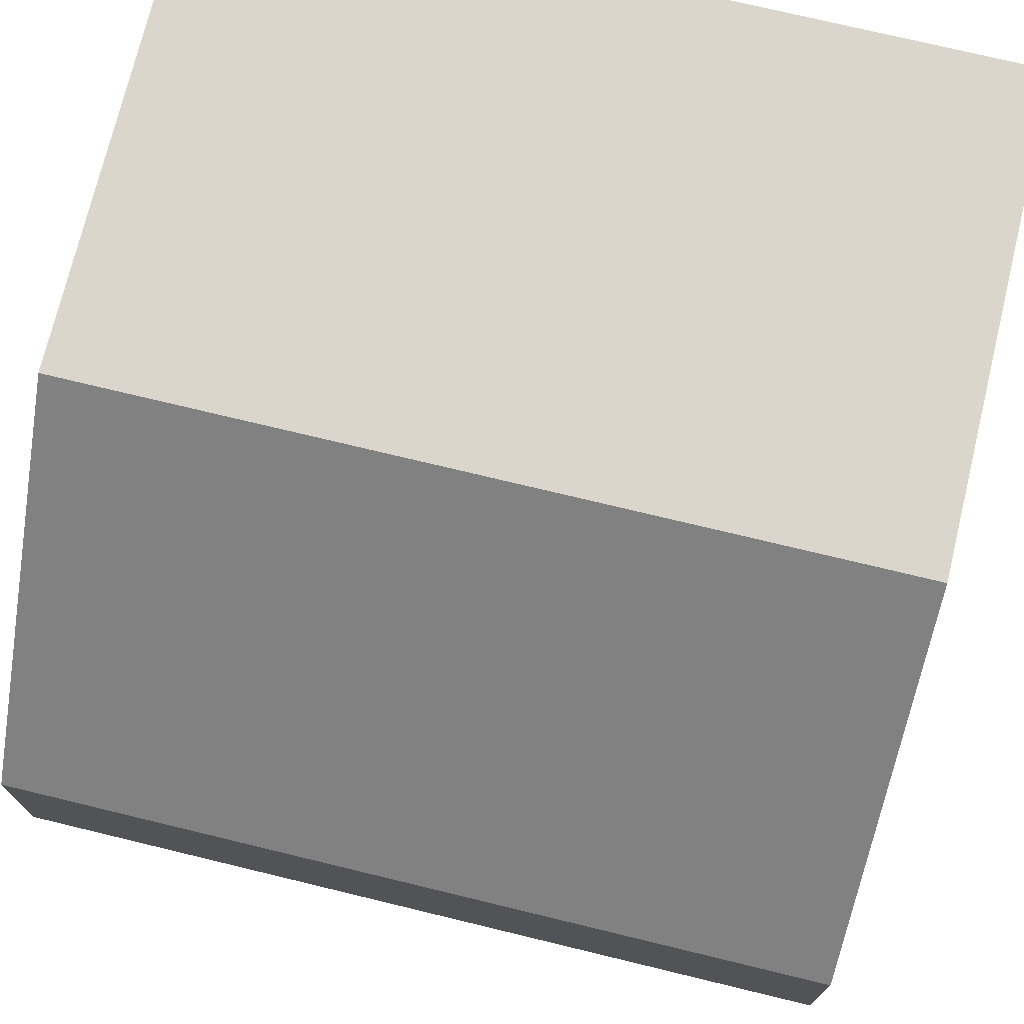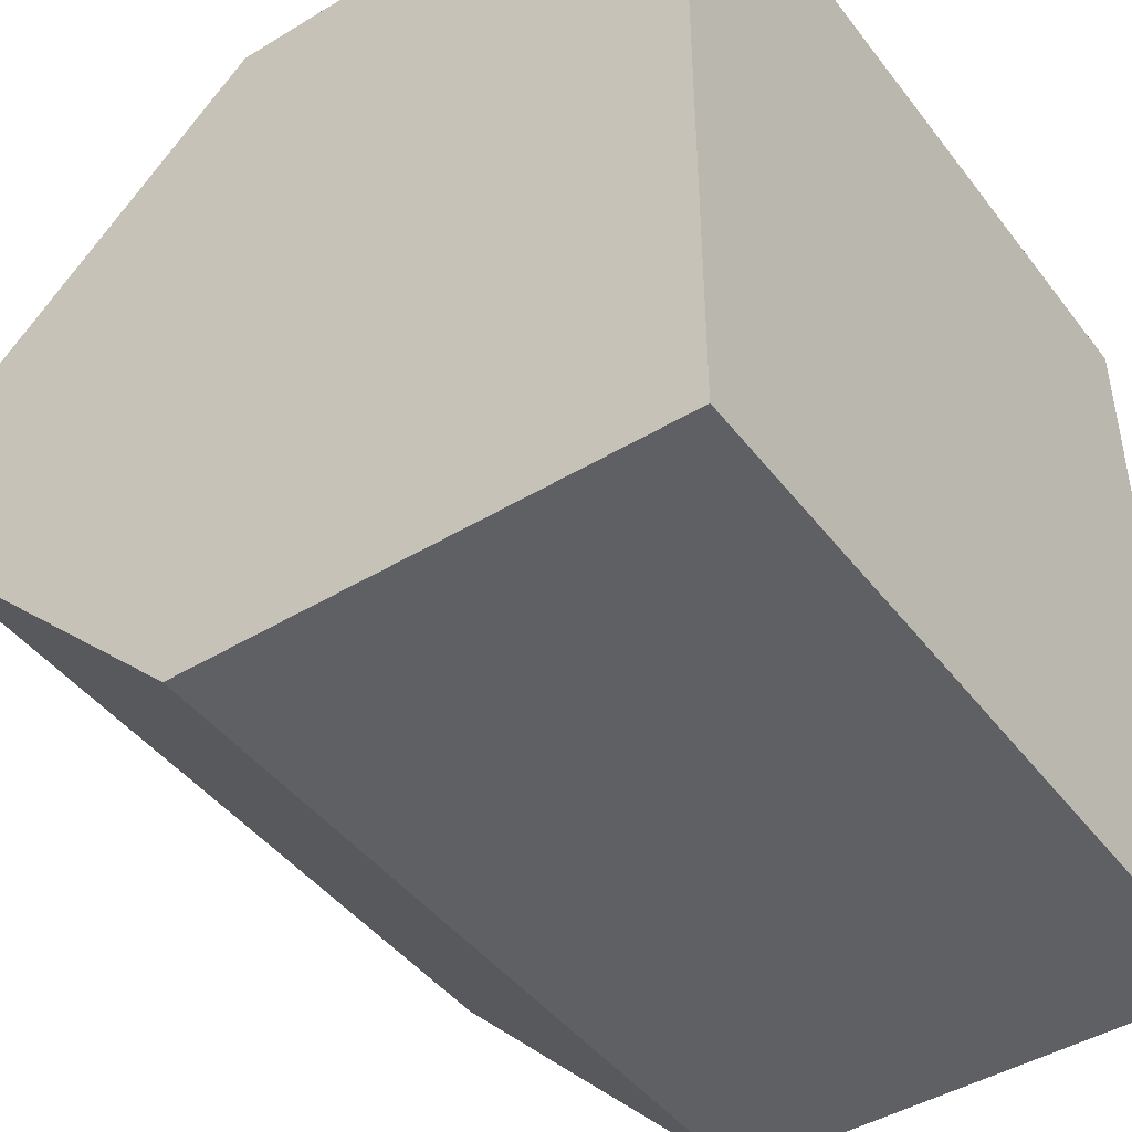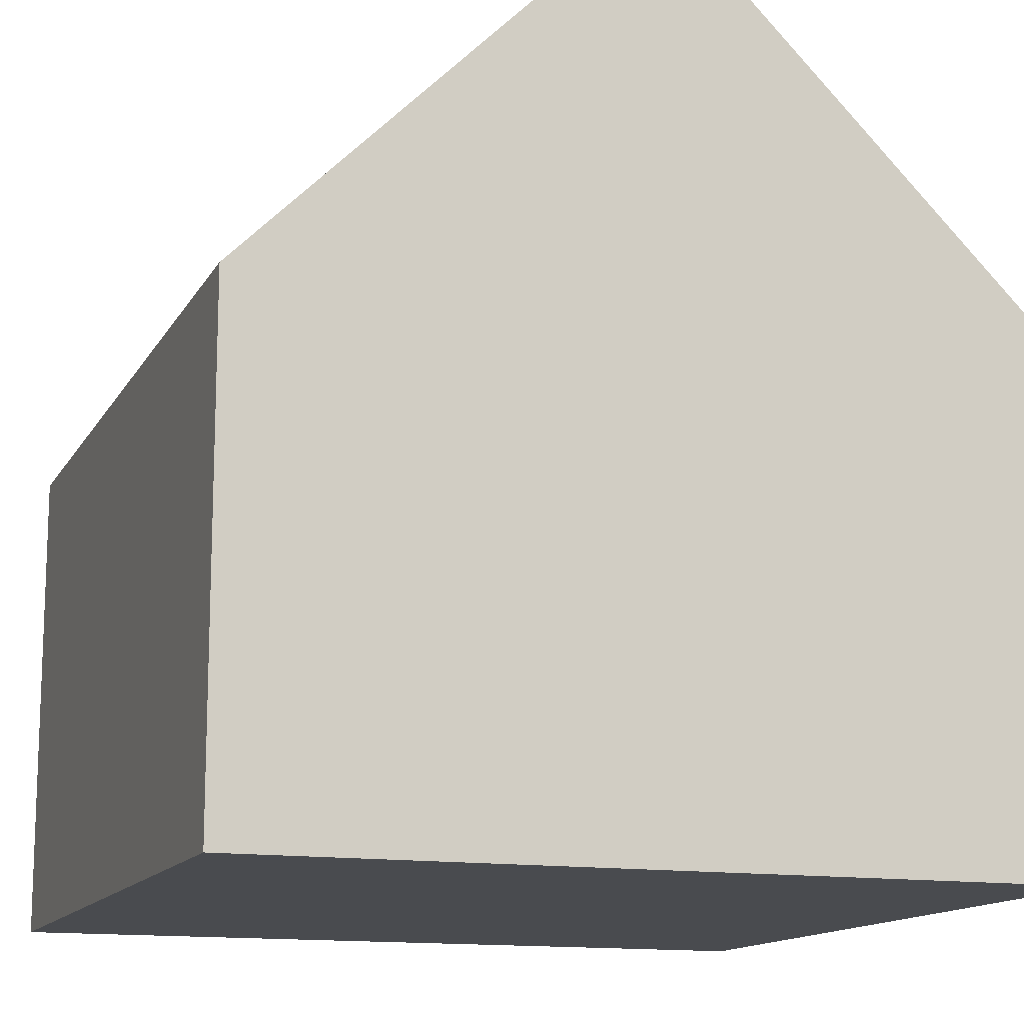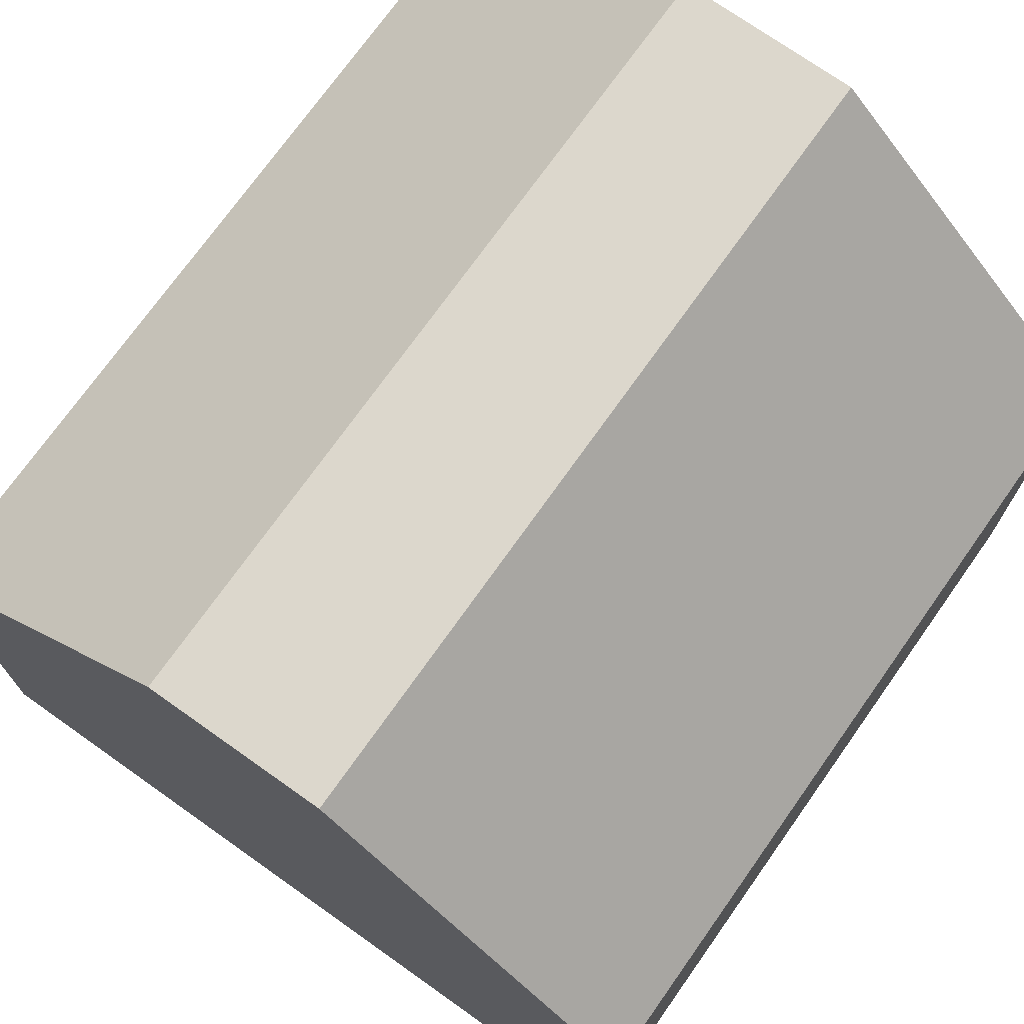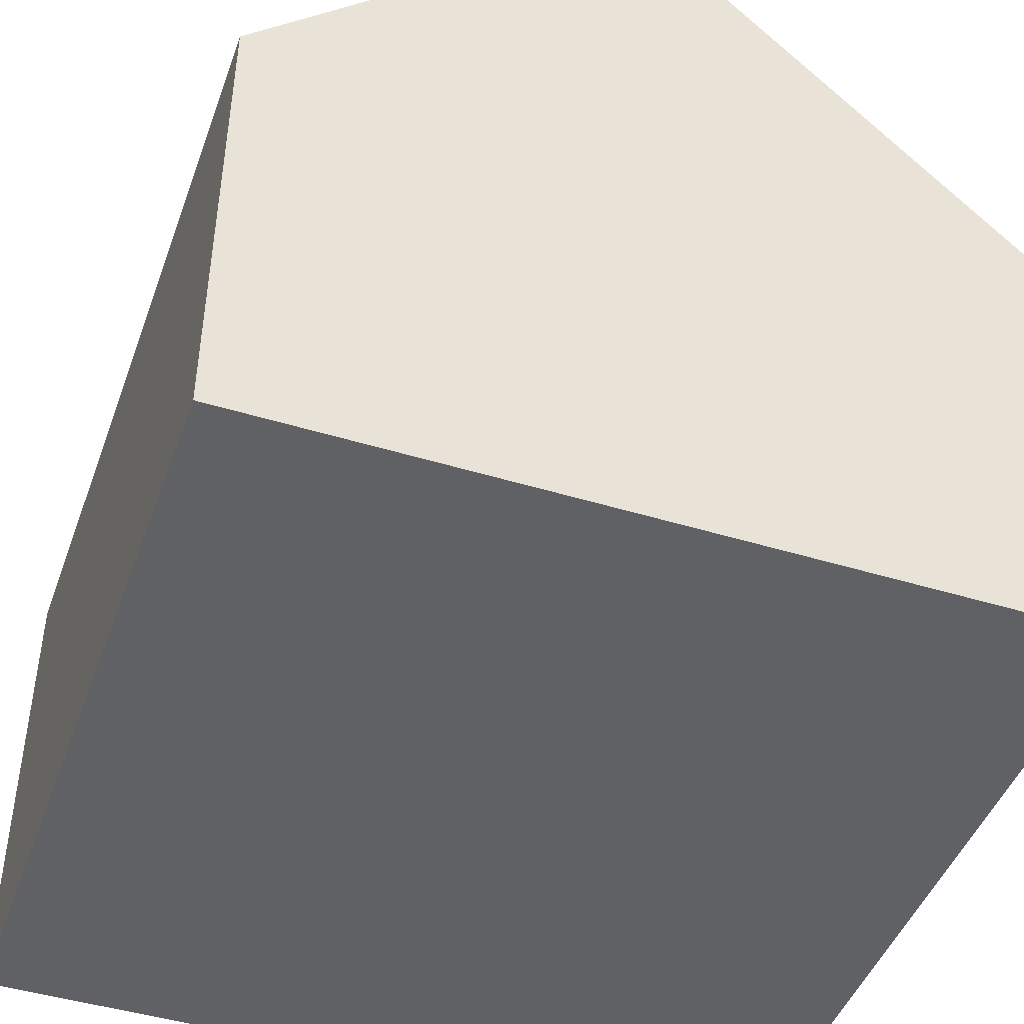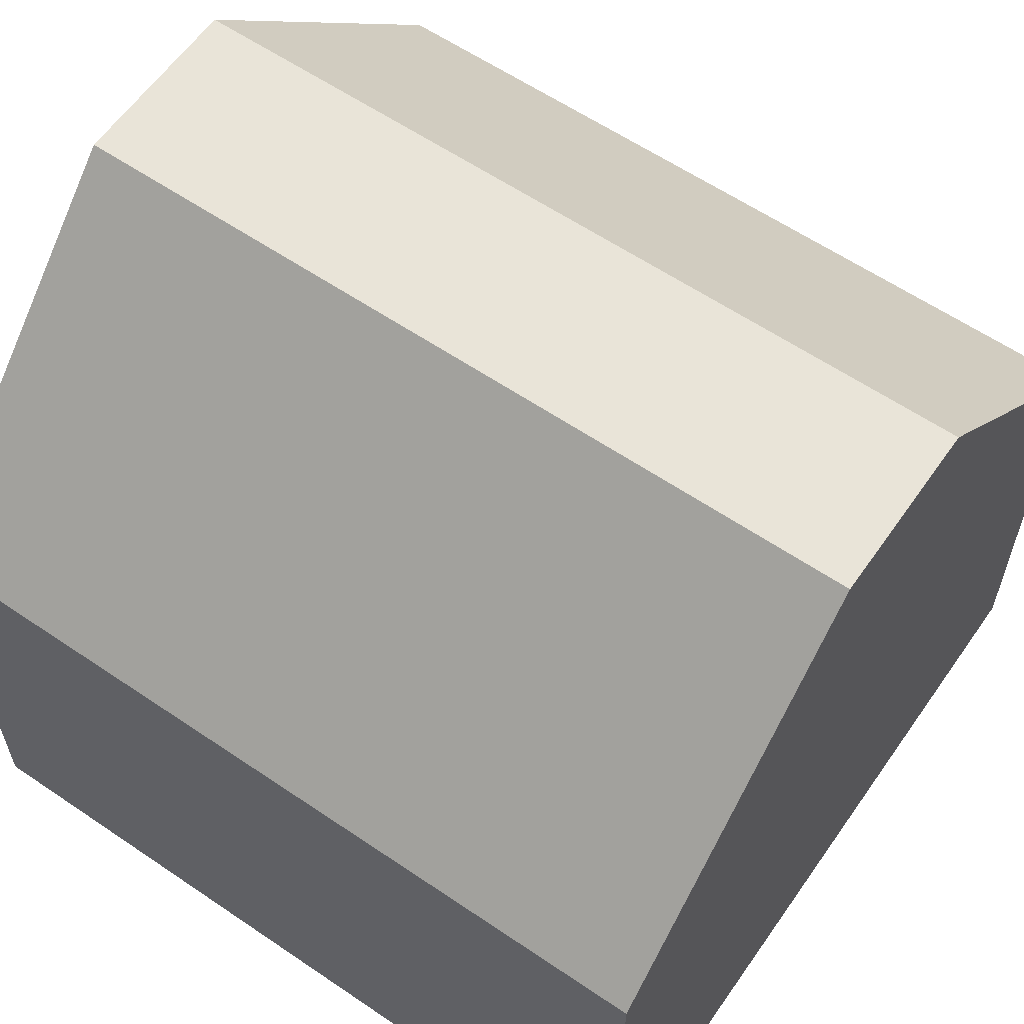
<metadata>
{"format":"obj","ext":"obj","renderer":"f3d","projection":"perspective","resolution":1024,"background":"white","views":[{"elev":73.6,"azim":13.6,"up":"+Y"},{"elev":-45.0,"azim":125.0,"up":"+Y"},{"elev":-13.7,"azim":70.4,"up":"+Z"},{"elev":73.0,"azim":125.3,"up":"+Z"},{"elev":-45.7,"azim":70.6,"up":"+Z"},{"elev":60.3,"azim":34.8,"up":"+Z"}]}
</metadata>
<code>
o Cube
v 1 1 -1
v 1 -1 -1
v -1 1 -1
v -1 -1 -1
v 1 1 0.2222
v 1 0.2222 1
v 1 -0.2222 1
v 1 -1 0.2222
v -1 0.2222 1
v -1 1 0.2222
v -1 -1 0.2222
v -1 -0.2222 1
f 2 8 11 4
f 4 11 12 9 10 3
f 3 1 2 4
f 1 5 6 7 8 2
f 3 10 5 1
f 7 12 11 8
f 9 6 5 10
f 6 9 12 7

</code>
